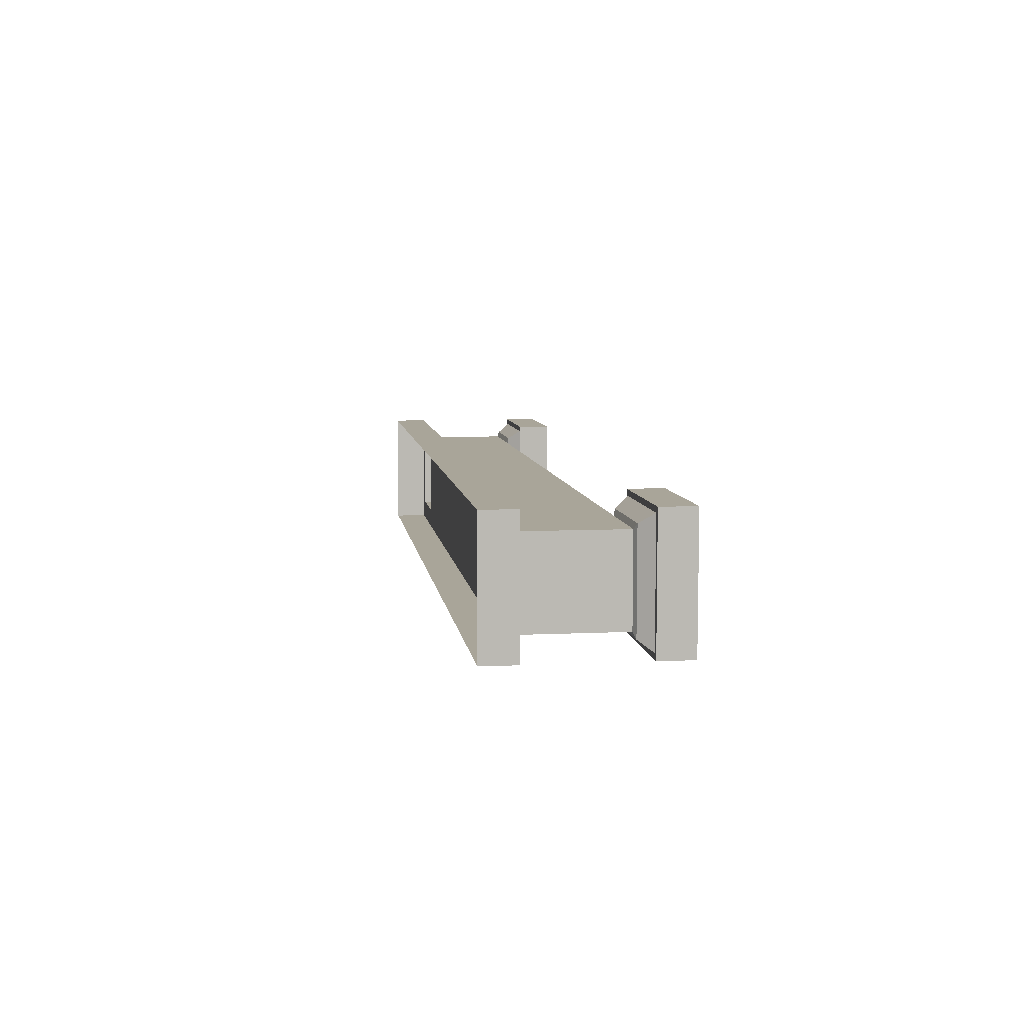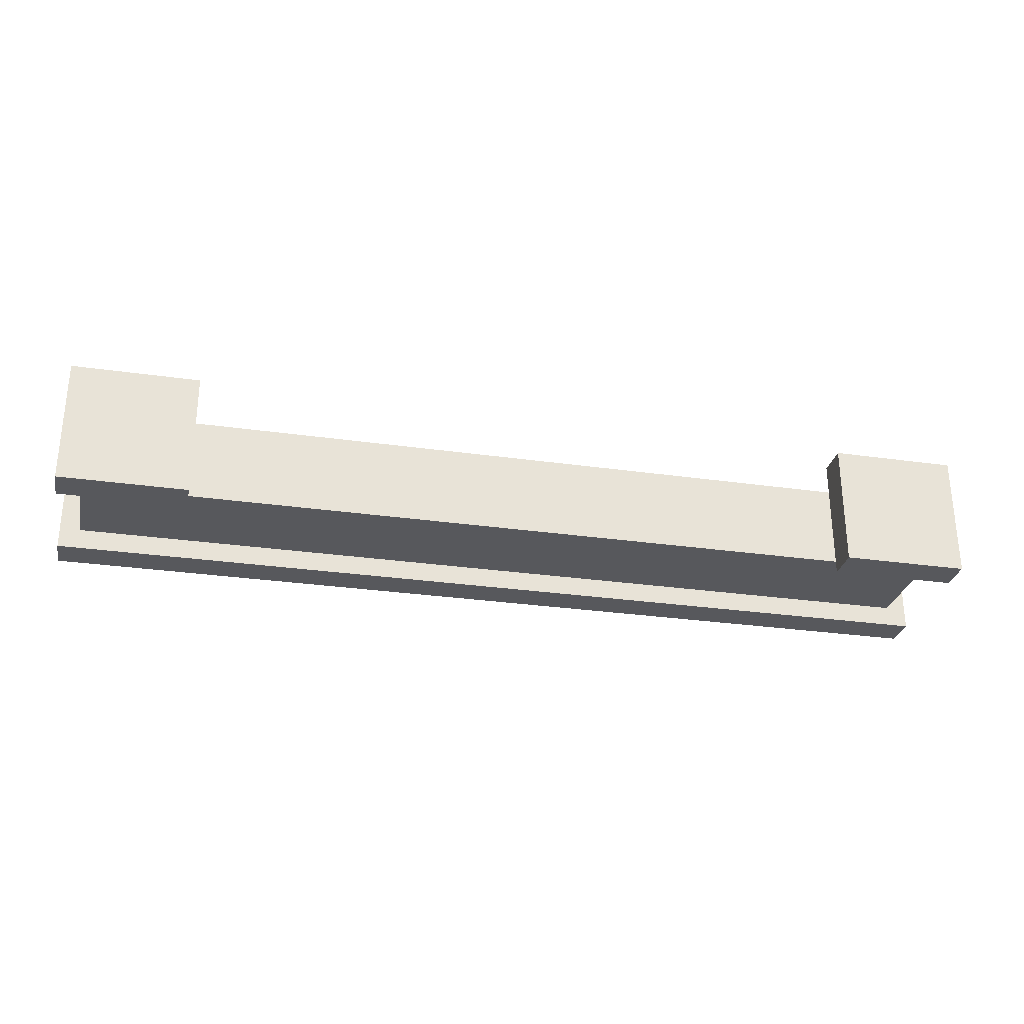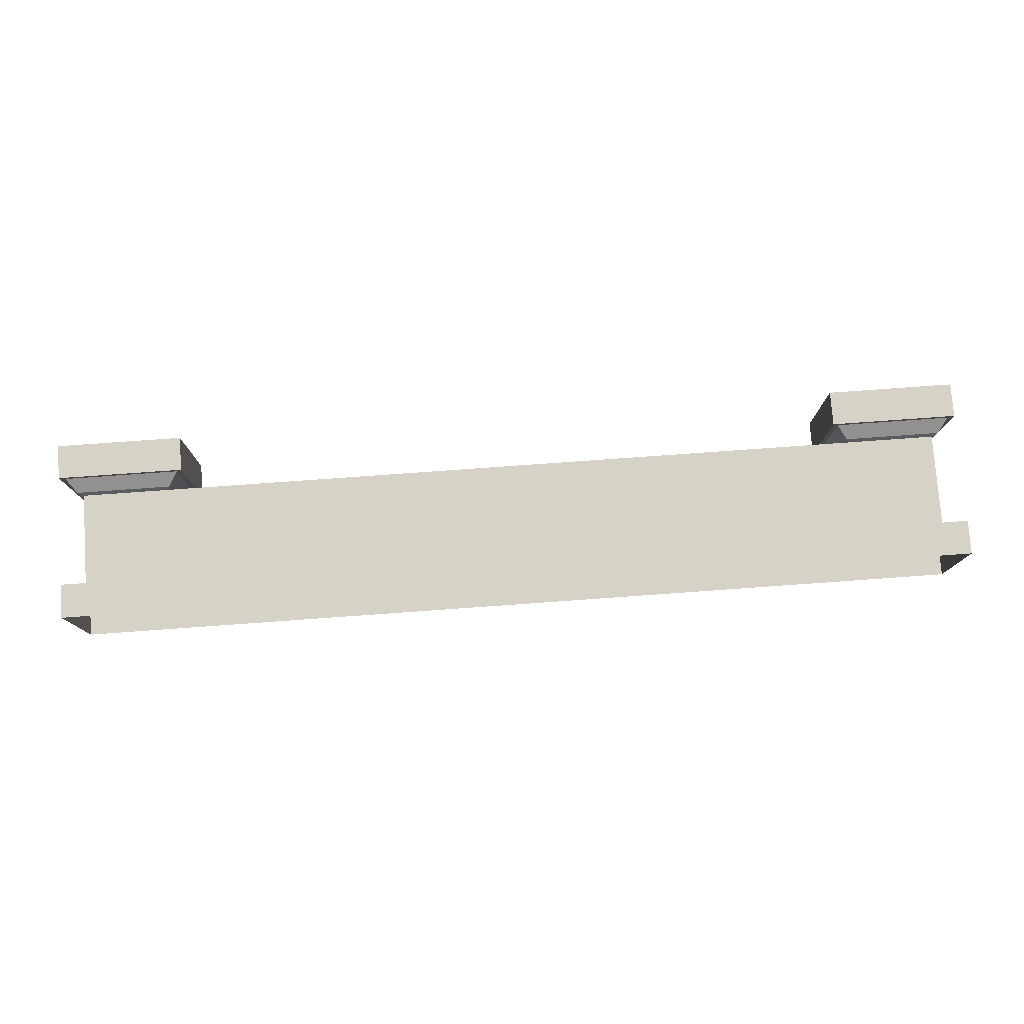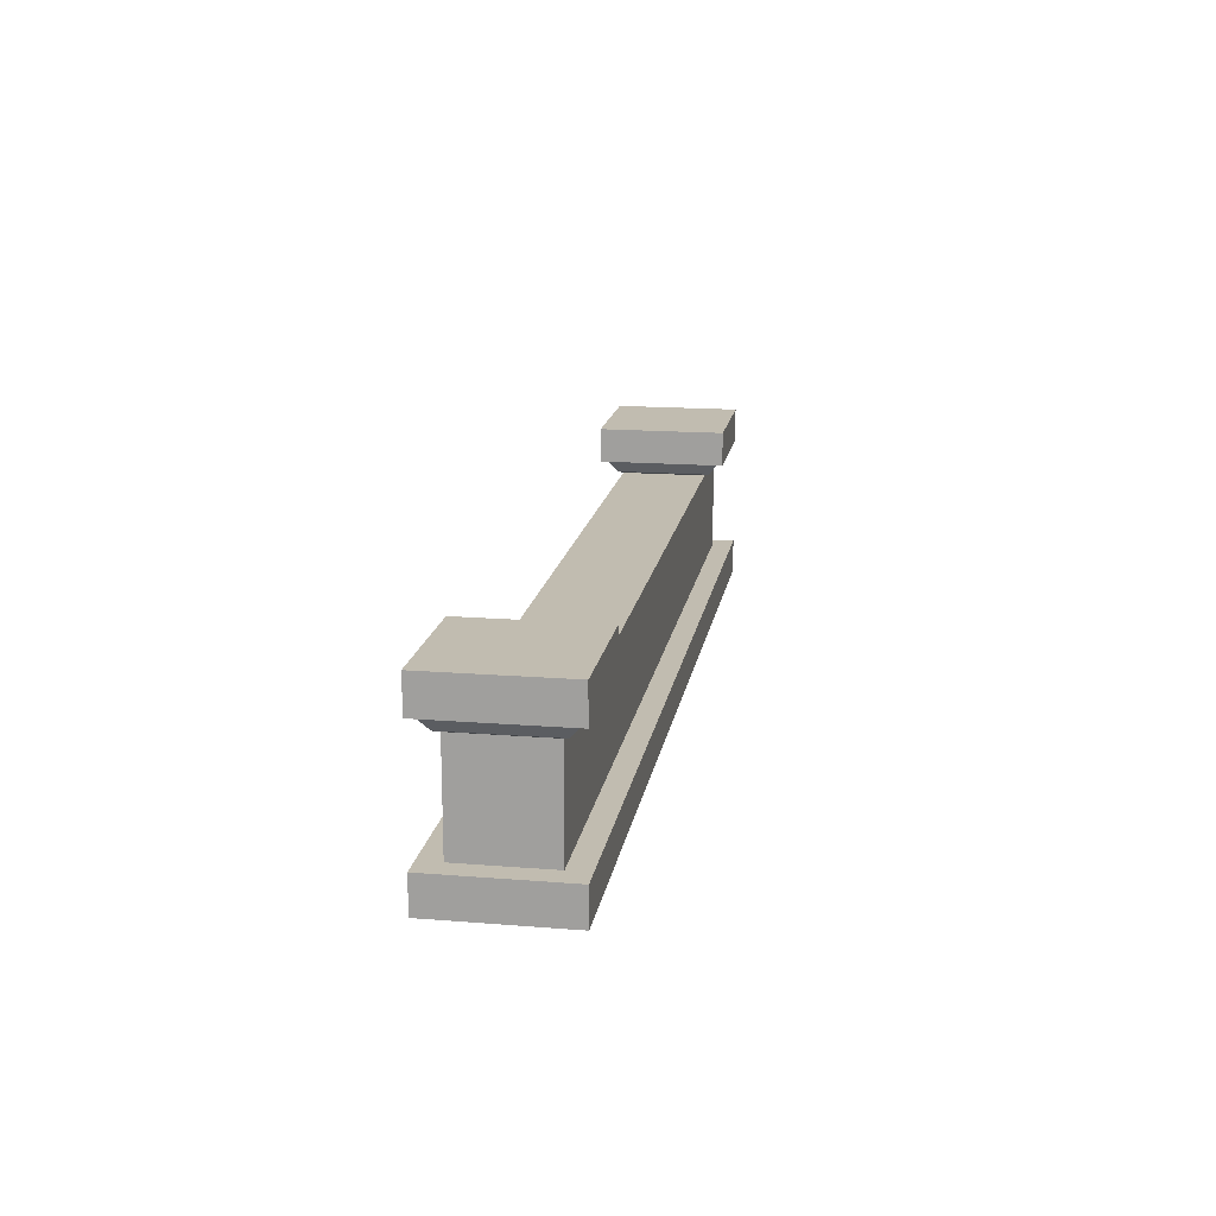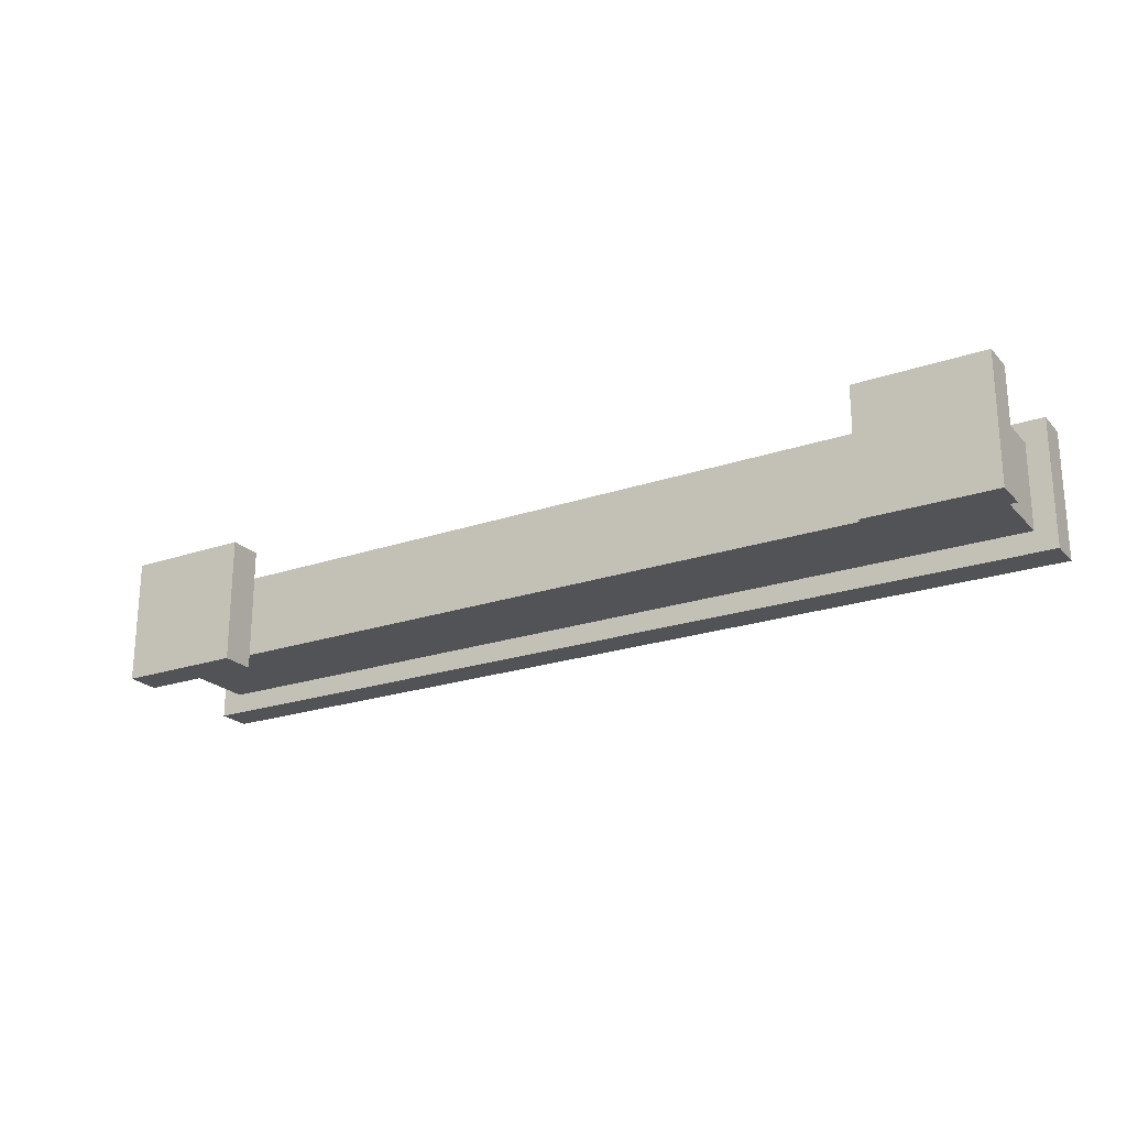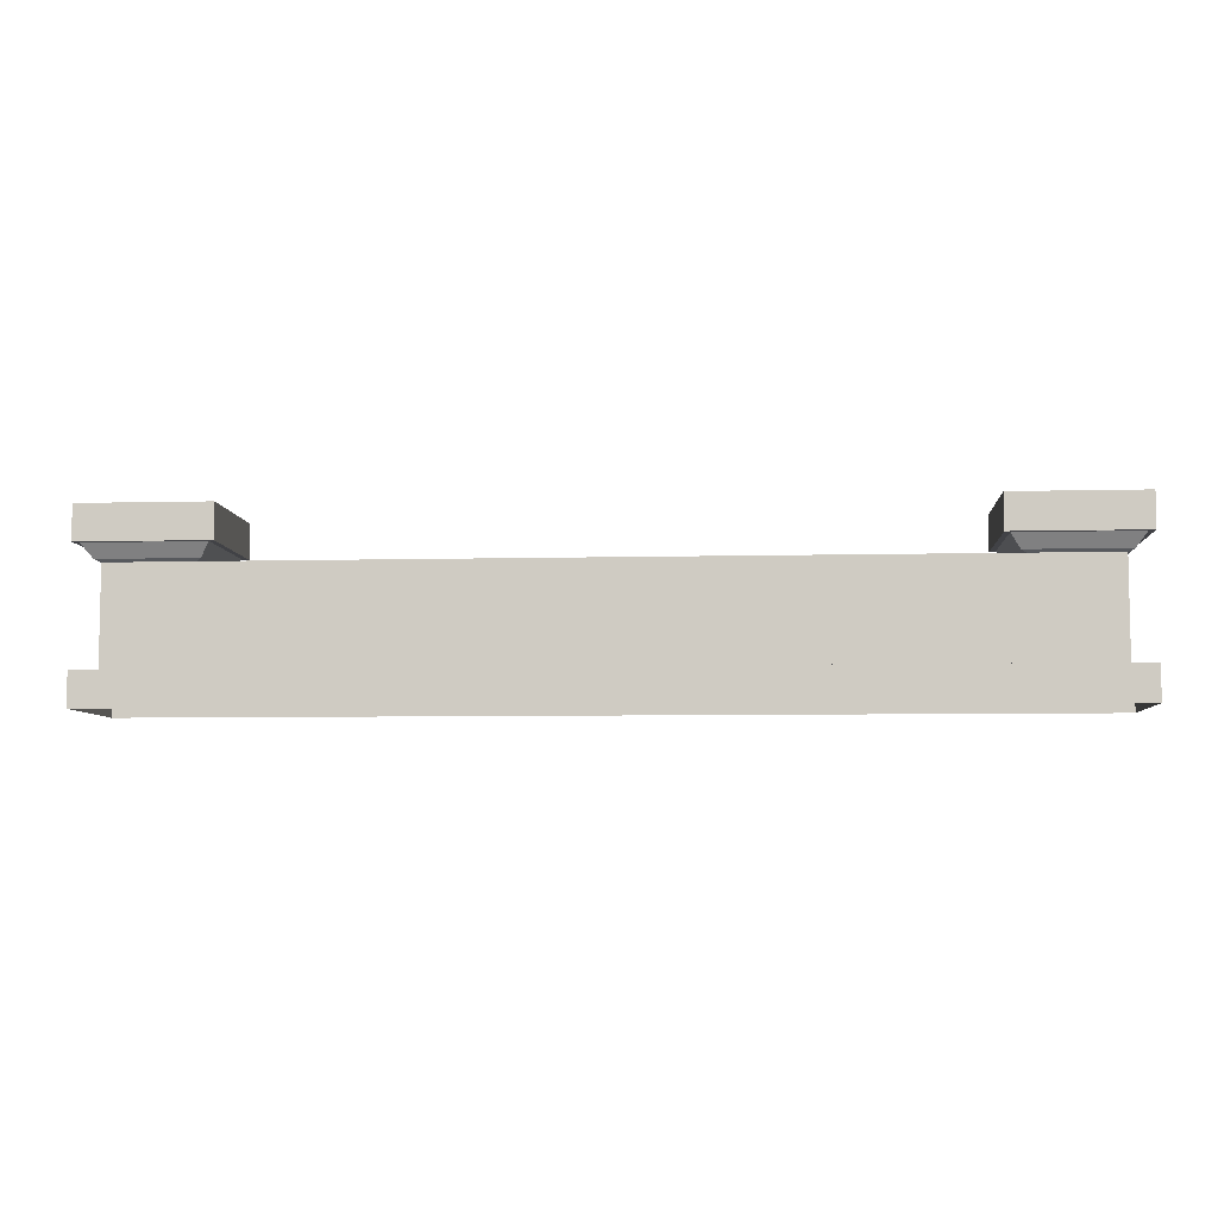
<metadata>
{"format":"obj","ext":"obj","renderer":"f3d","projection":"perspective","resolution":1024,"background":"white","views":[{"elev":7.4,"azim":82.4,"up":"+Z"},{"elev":-28.8,"azim":167.9,"up":"+Z"},{"elev":78.2,"azim":-4.1,"up":"+Z"},{"elev":16.5,"azim":-80.7,"up":"+Y"},{"elev":-22.3,"azim":-149.3,"up":"+Z"},{"elev":-6.6,"azim":4.3,"up":"+Y"}]}
</metadata>
<code>
o Cube.004
v -1.389 0 0.1885
v -1.328 0.1018 0.1269
v -1.389 0 -0.1885
v -1.328 0.1018 -0.1269
v -1.012 0 0.1885
v -1.074 0.1018 0.1269
v -1.012 0 -0.1885
v -1.074 0.1018 -0.1269
v -1.389 0.1018 0.1885
v -1.389 0.1018 -0.1885
v -1.012 0.1018 -0.1885
v -1.012 0.1018 0.1885
v -1.328 0.3887 0.1269
v -1.328 0.3887 -0.1269
v -1.074 0.3887 -0.1269
v -1.074 0.3887 0.1269
v -1.058 0.3955 0.143
v -1.058 0.3955 -0.143
v -1.344 0.3955 -0.143
v -1.344 0.3955 0.143
v -1.029 0.4352 0.1719
v -1.029 0.4352 -0.1719
v -1.373 0.4352 -0.1719
v -1.373 0.4352 0.1719
v -1.012 0.4352 0.1885
v -1.012 0.4352 -0.1885
v -1.389 0.4352 -0.1885
v -1.389 0.4352 0.1885
v -1.012 0.537 0.1885
v -1.012 0.537 -0.1885
v -1.389 0.537 -0.1885
v -1.389 0.537 0.1885
v -1.389 0.4352 0.1885
v -1.012 0.4352 0.1885
v -1.389 0.537 0.1885
v -1.012 0.537 0.1885
v 1.389 0 0.1885
v 1.328 0.1018 0.1269
v 1.389 0 -0.1885
v 1.328 0.1018 -0.1269
v 1.012 0 0.1885
v 1.074 0.1018 0.1269
v 1.012 0 -0.1885
v 1.074 0.1018 -0.1269
v 1.389 0.1018 0.1885
v 1.389 0.1018 -0.1885
v 1.012 0.1018 -0.1885
v 1.012 0.1018 0.1885
v 1.328 0.3887 0.1269
v 1.328 0.3887 -0.1269
v 1.074 0.3887 -0.1269
v 1.074 0.3887 0.1269
v 1.058 0.3955 0.143
v 1.058 0.3955 -0.143
v 1.344 0.3955 -0.143
v 1.344 0.3955 0.143
v 1.029 0.4352 0.1719
v 1.029 0.4352 -0.1719
v 1.373 0.4352 -0.1719
v 1.373 0.4352 0.1719
v 1.012 0.4352 0.1885
v 1.012 0.4352 -0.1885
v 1.389 0.4352 -0.1885
v 1.389 0.4352 0.1885
v 1.012 0.537 0.1885
v 1.012 0.537 -0.1885
v 1.389 0.537 -0.1885
v 1.389 0.537 0.1885
v 1.389 0.4352 0.1885
v 1.012 0.4352 0.1885
v 1.389 0.537 0.1885
v 1.012 0.537 0.1885
f 1 9 10 3
f 3 10 11 7
f 51 15 16 52
f 5 12 9 1
f 2 4 10 9
f 4 8 11 10
f 8 6 12 11
f 6 2 9 12
f 4 2 13 14
f 2 6 16 13
f 8 4 14 15
f 16 15 18 17
f 15 14 19 18
f 13 16 17 20
f 14 13 20 19
f 18 19 23 22
f 20 17 21 24
f 19 20 24 23
f 17 18 22 21
f 22 23 27 26
f 24 21 25 28
f 23 24 28 27
f 21 22 26 25
f 27 28 32 31
f 25 26 30 29
f 26 27 31 30
f 29 30 31 32
f 34 36 35 33
f 48 12 5 41
f 47 11 12 48
f 52 16 6 42
f 44 8 15 51
f 42 6 8 44
f 37 39 46 45
f 39 43 47 46
f 41 37 45 48
f 38 45 46 40
f 40 46 47 44
f 44 47 48 42
f 42 48 45 38
f 40 50 49 38
f 38 49 52 42
f 44 51 50 40
f 52 53 54 51
f 51 54 55 50
f 49 56 53 52
f 50 55 56 49
f 54 58 59 55
f 56 60 57 53
f 55 59 60 56
f 53 57 58 54
f 58 62 63 59
f 60 64 61 57
f 59 63 64 60
f 57 61 62 58
f 63 67 68 64
f 61 65 66 62
f 62 66 67 63
f 65 68 67 66
f 70 69 71 72
f 43 7 11 47

</code>
